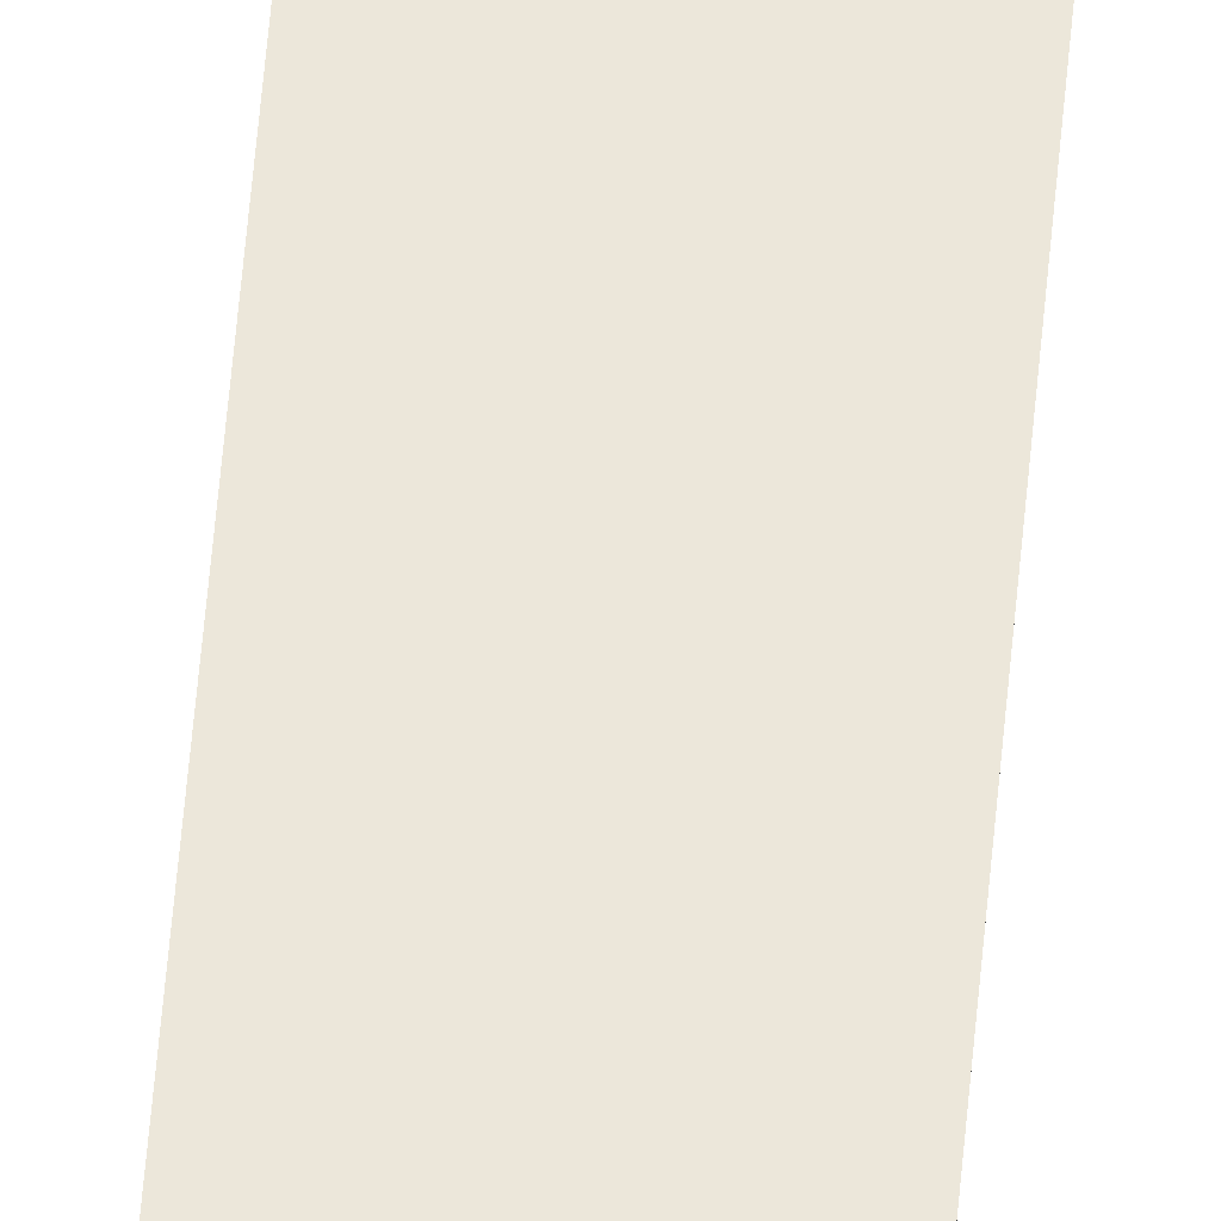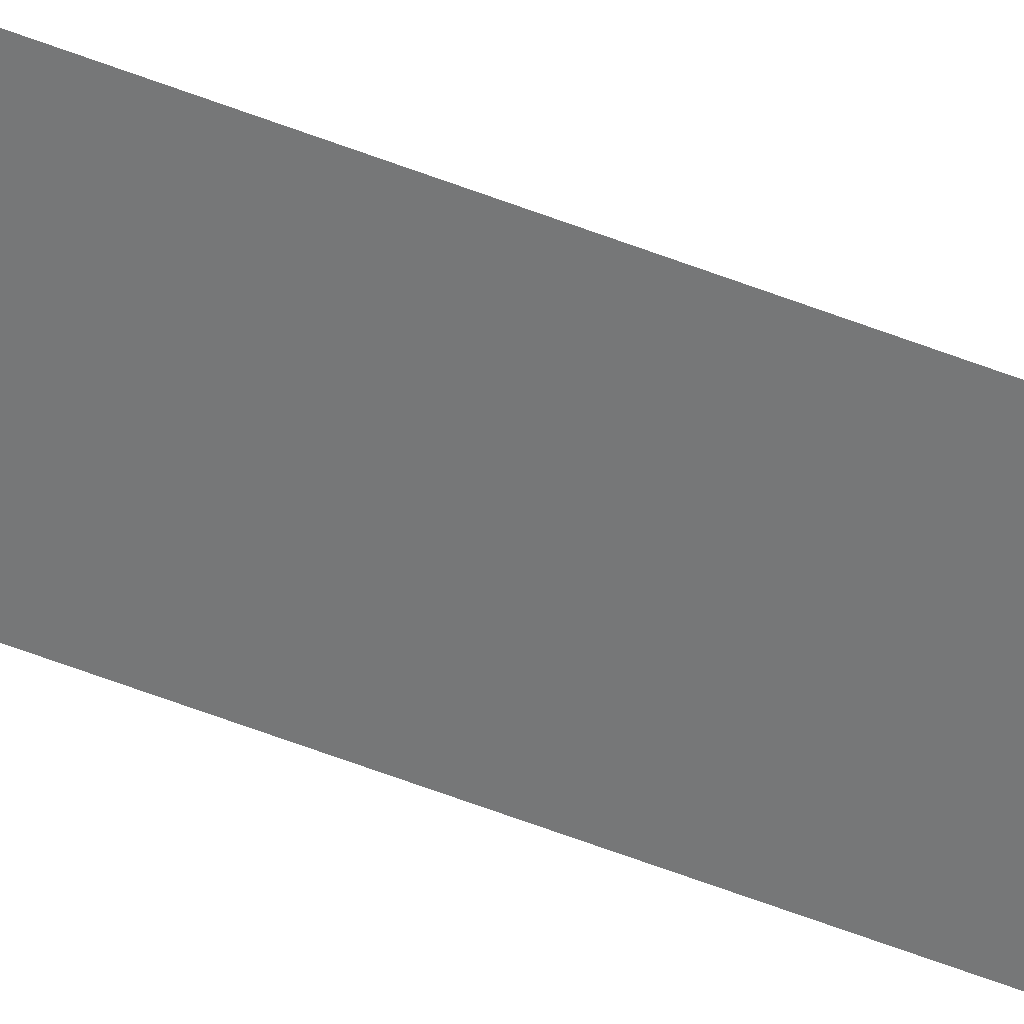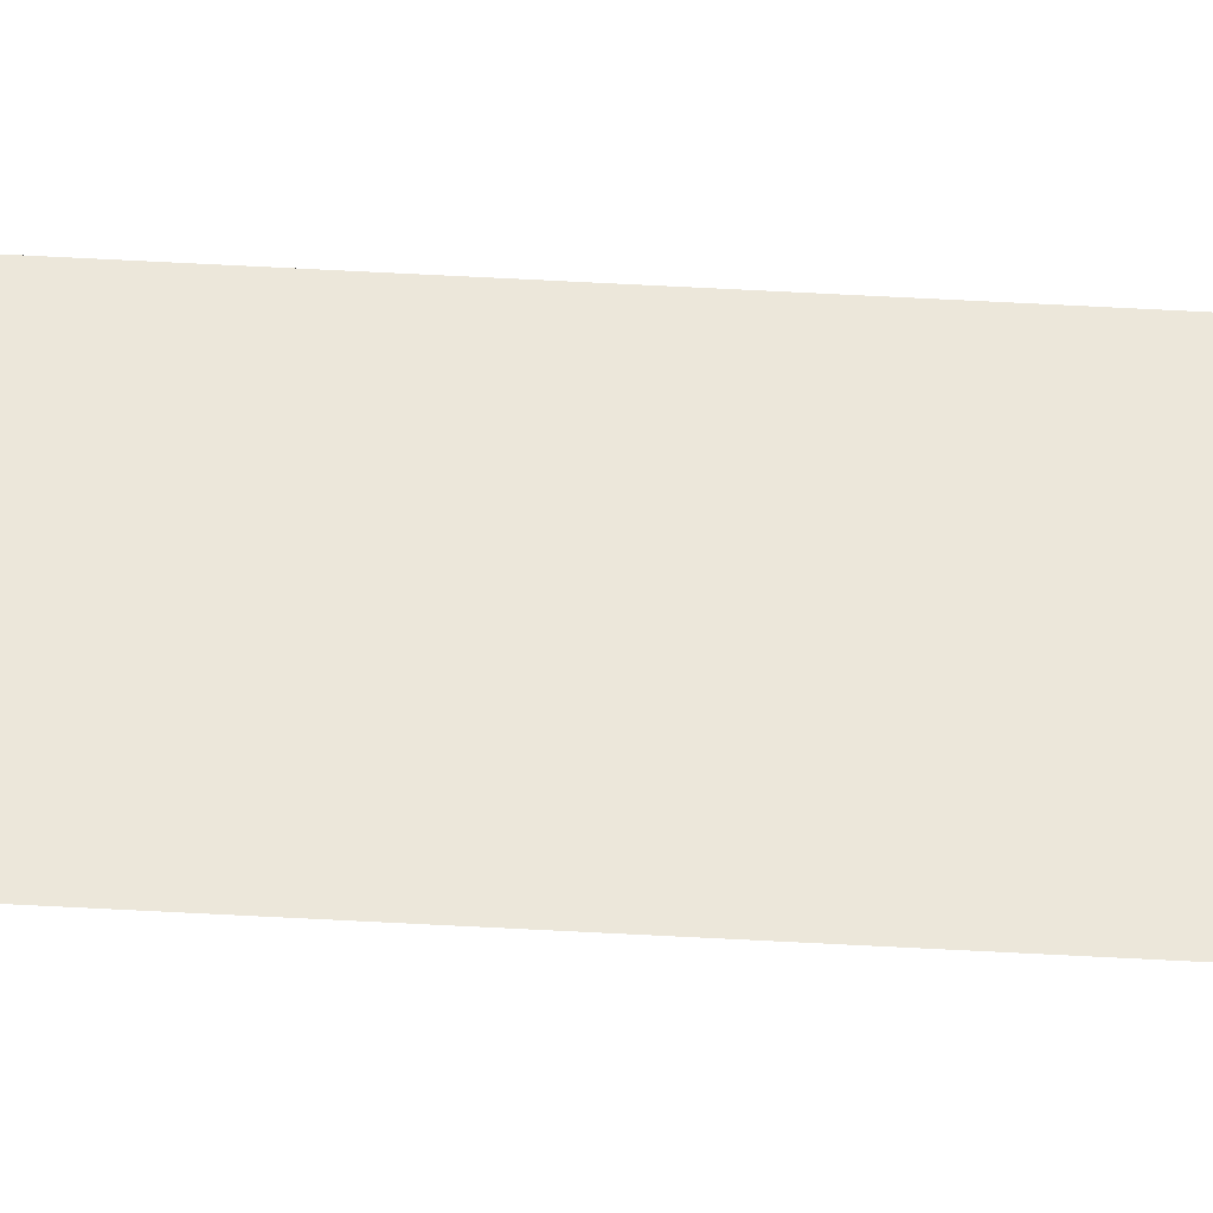
<metadata>
{"format":"obj","ext":"obj","renderer":"f3d","projection":"perspective","resolution":1024,"background":"white","views":[{"elev":53.5,"azim":4.7,"up":"+Y"},{"elev":-57.0,"azim":67.8,"up":"+Y"},{"elev":54.0,"azim":-86.6,"up":"+Y"}]}
</metadata>
<code>
o wall_obb.100_Mesh.105
v 77.44 4.508 -106
v 77.44 4.508 -90.71
v 77.44 4.508 -92.41
v 77.44 4.508 -94.11
v 77.44 4.508 -95.81
v 77.44 4.508 -97.51
v 77.44 4.508 -99.21
v 77.44 4.508 -100.9
v 77.44 4.508 -102.6
v 77.44 4.508 -104.3
v 76.94 4.508 -90.71
v 76.94 4.508 -92.41
v 76.94 4.508 -94.11
v 76.94 4.508 -95.81
v 76.94 4.508 -97.51
v 76.94 4.508 -99.21
v 76.94 4.508 -100.9
v 76.94 4.508 -102.6
v 76.94 4.508 -104.3
v 76.94 4.508 -106
f 2 3 4 5 6 7 8 9 10 1 20 19 18 17 16 15 14 13 12 11

</code>
